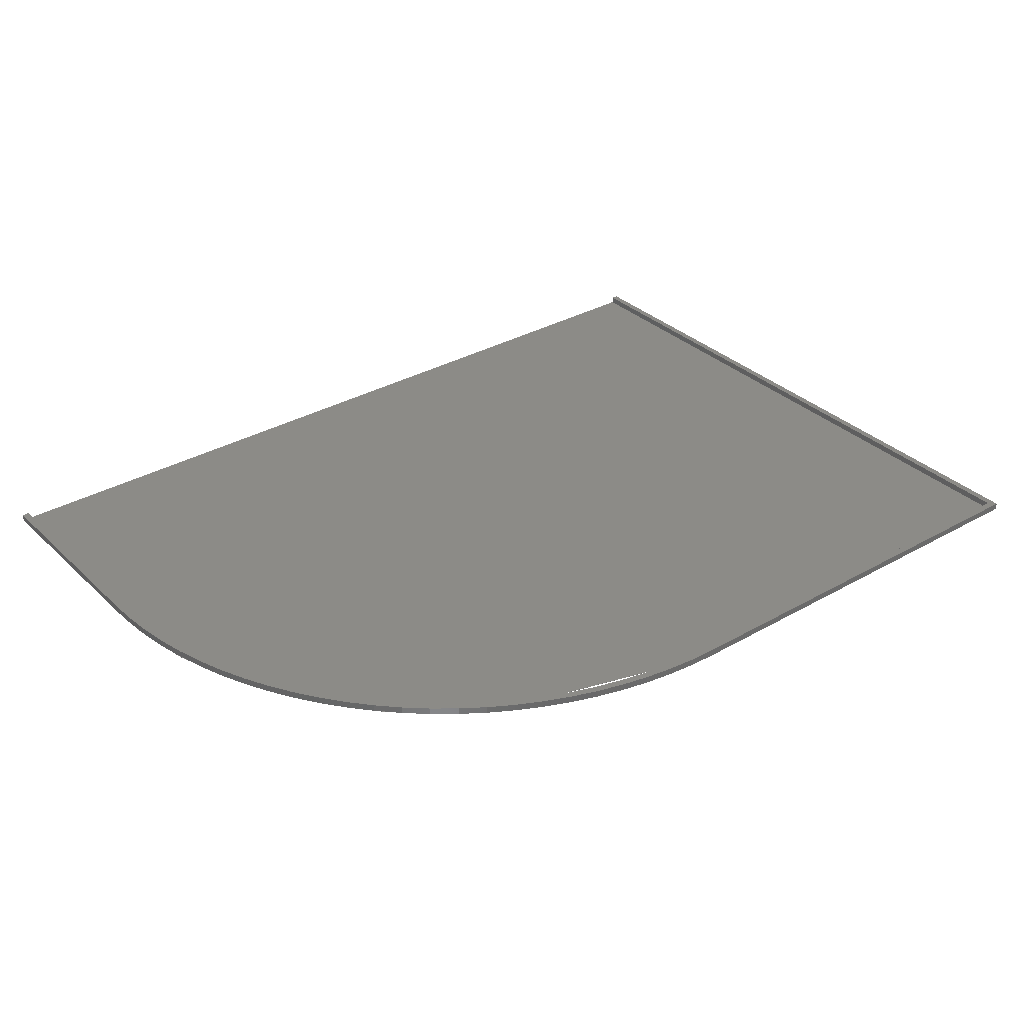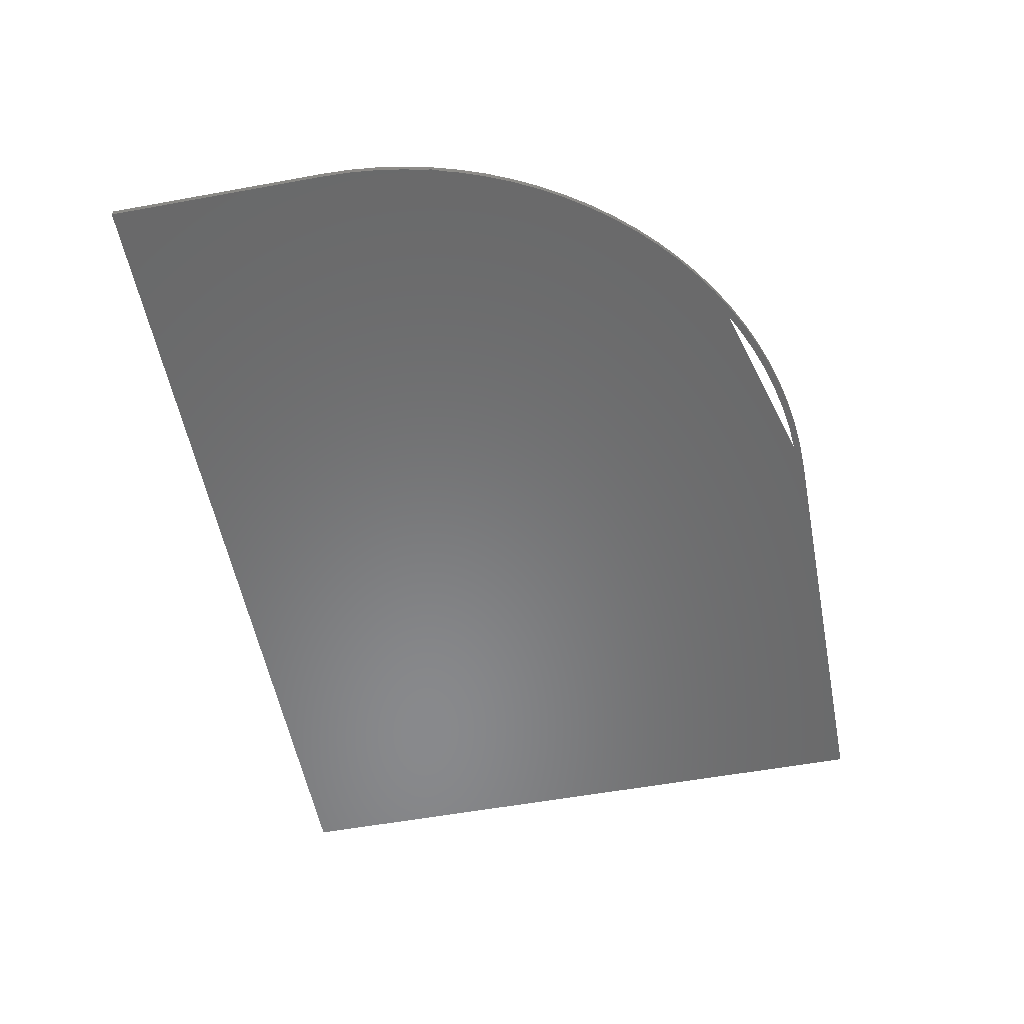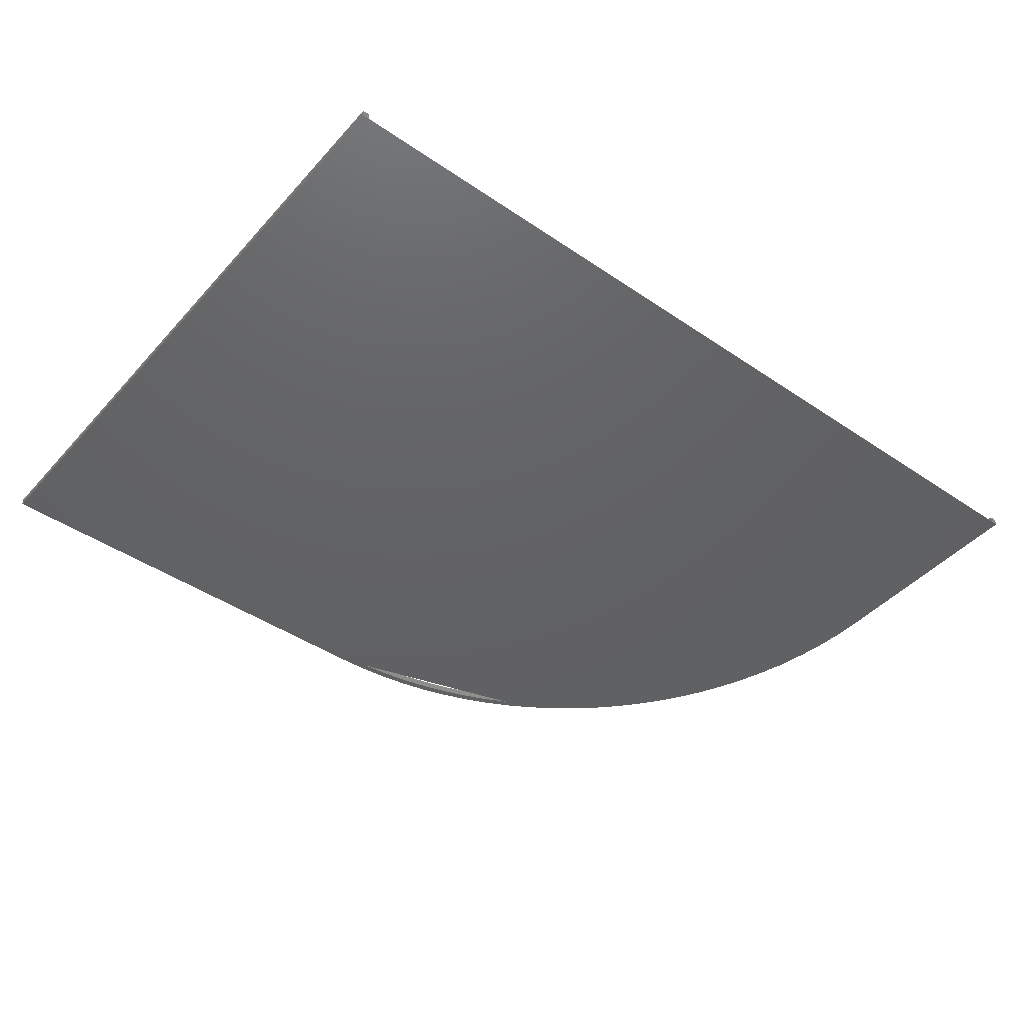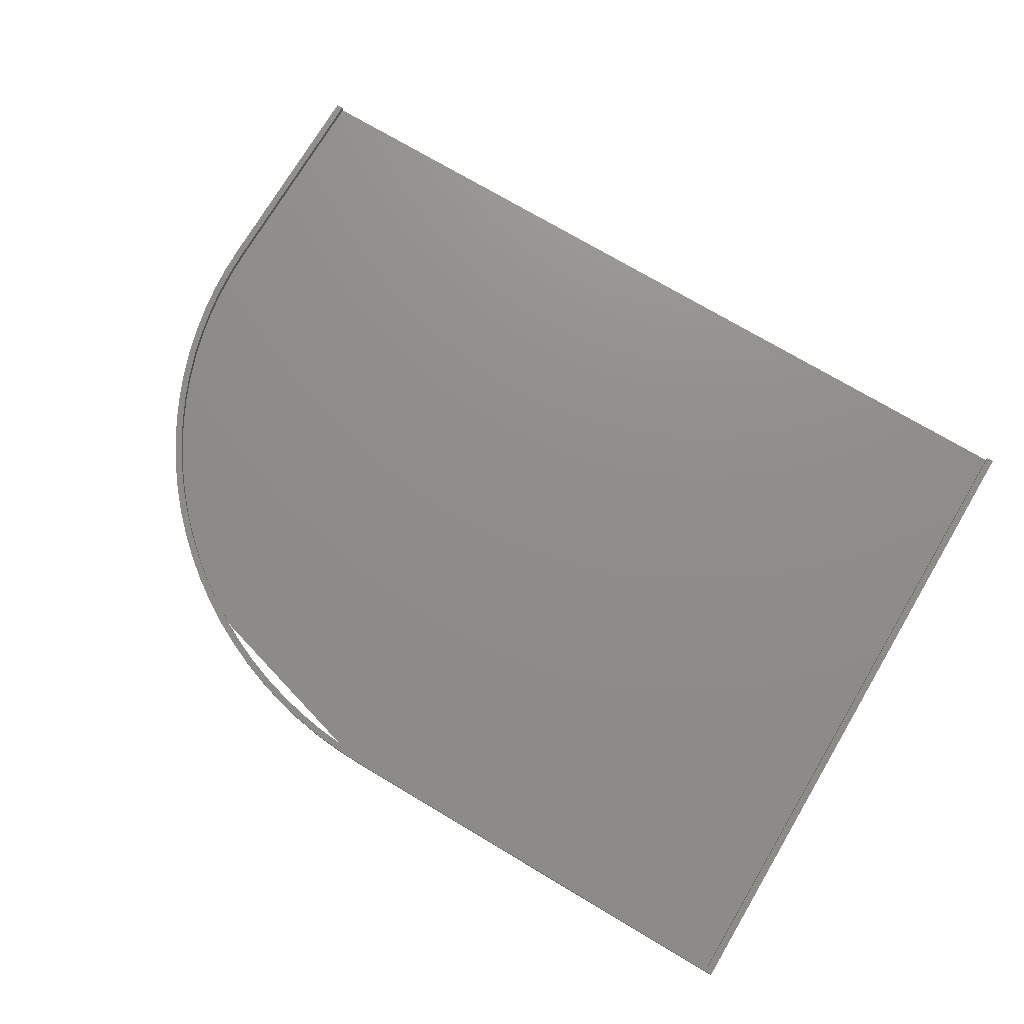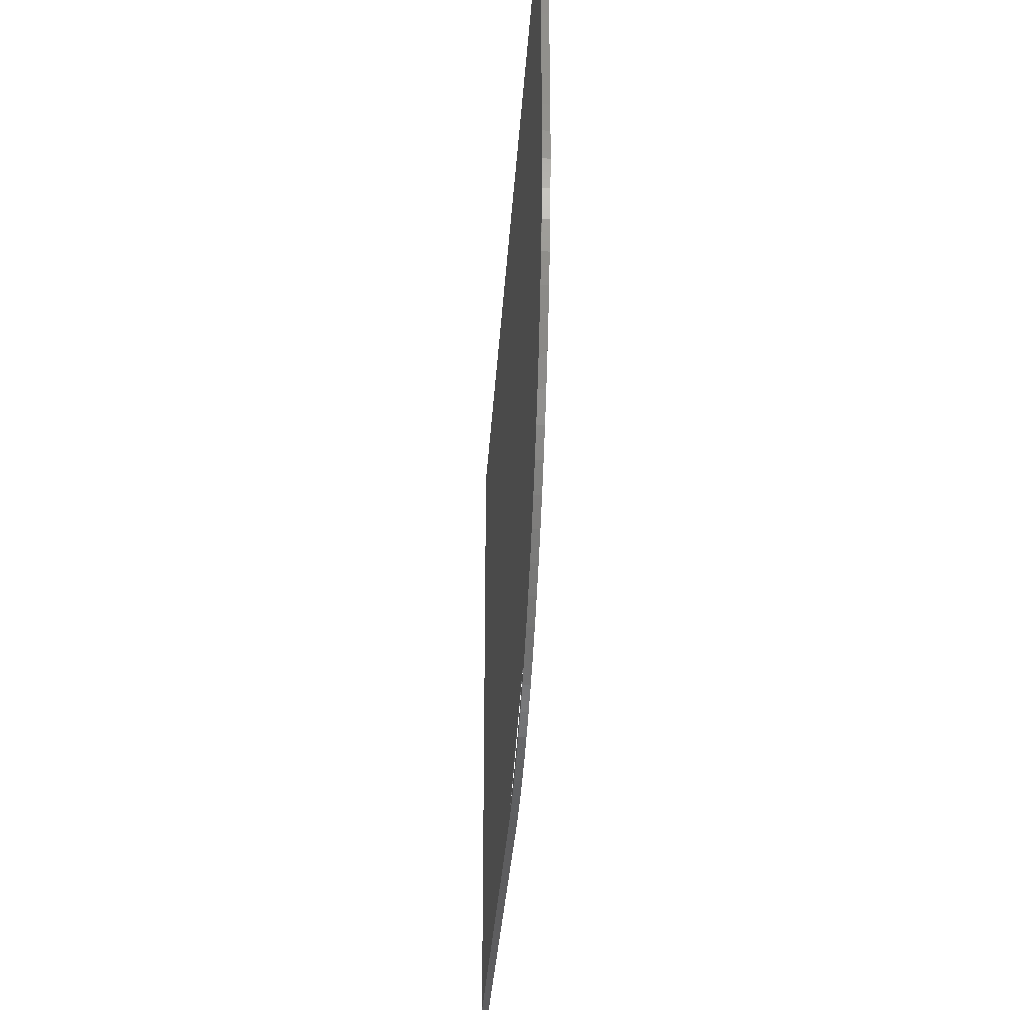
<metadata>
{"format":"stl","ext":"stl","renderer":"f3d","projection":"perspective","resolution":1024,"background":"white","views":[{"elev":33.3,"azim":-38.1,"up":"+Z"},{"elev":-55.5,"azim":-79.1,"up":"+Z"},{"elev":-44.0,"azim":141.4,"up":"+Z"},{"elev":74.0,"azim":30.7,"up":"+Z"},{"elev":-32.9,"azim":-93.6,"up":"+Y"}]}
</metadata>
<code>
# stl→obj: 144 verts, 288 faces
v 0.03125 -1 0.03125
v 0.03125 0 0.0009995
v 0.03125 0 0.03125
v 0.03125 -1 0.0009995
v 0 -1 0.03125
v 0.003952 -1.126 0.03125
v 0 0 0.03125
v 0.01578 -1.251 0.03125
v 3.969 -2.969 0.03125
v 4 0 0.03125
v 3.969 0 0.03125
v 4 -3 0.03125
v 2 -3 0.03125
v 2 -2.969 0.03125
v 1.876 -2.965 0.03125
v 1.874 -2.996 0.03125
v 1.753 -2.953 0.03125
v 1.749 -2.984 0.03125
v 1.631 -2.934 0.03125
v 1.625 -2.965 0.03125
v 1.51 -2.907 0.03125
v 1.503 -2.937 0.03125
v 1.392 -2.872 0.03125
v 1.382 -2.902 0.03125
v 1.275 -2.83 0.03125
v 1.264 -2.86 0.03125
v 1.162 -2.781 0.03125
v 1.148 -2.81 0.03125
v 1.052 -2.725 0.03125
v 1.036 -2.753 0.03125
v 0.9451 -2.662 0.03125
v 0.9284 -2.689 0.03125
v 0.8428 -2.593 0.03125
v 0.8244 -2.618 0.03125
v 0.7451 -2.517 0.03125
v 0.7252 -2.541 0.03125
v 0.6523 -2.435 0.03125
v 0.6309 -2.458 0.03125
v 0.5648 -2.348 0.03125
v 0.5421 -2.369 0.03125
v 0.4831 -2.255 0.03125
v 0.459 -2.275 0.03125
v 0.4073 -2.157 0.03125
v 0.382 -2.176 0.03125
v 0.3377 -2.055 0.03125
v 0.3114 -2.072 0.03125
v 0.2748 -1.948 0.03125
v 0.2474 -1.964 0.03125
v 0.2186 -1.838 0.03125
v 0.1904 -1.852 0.03125
v 0.1695 -1.725 0.03125
v 0.1405 -1.736 0.03125
v 0.1276 -1.608 0.03125
v 0.0979 -1.618 0.03125
v 0.09311 -1.49 0.03125
v 0.06284 -1.497 0.03125
v 0.06613 -1.369 0.03125
v 0.03543 -1.375 0.03125
v 0.04678 -1.247 0.03125
v 0.03514 -1.124 0.03125
v 1.874 -2.996 0
v 1.877 -2.965 0
v 2 -3 0
v 1.876 -2.965 0
v 1.753 -2.953 0
v 1.749 -2.984 0
v 1.631 -2.934 0
v 1.625 -2.965 0
v 1.51 -2.907 0
v 1.503 -2.937 0
v 1.392 -2.872 0
v 1.382 -2.902 0
v 1.275 -2.83 0
v 1.264 -2.86 0
v 1.162 -2.781 0
v 1.148 -2.81 0
v 1.069 -2.734 0
v 1.036 -2.753 0
v 4 0 0
v 4 -3 0
v 0 -1 0
v 0.9284 -2.689 0
v 0.8244 -2.618 0
v 0.7252 -2.541 0
v 0.6309 -2.458 0
v 0.5842 -2.411 0
v 0.3342 -2.105 0
v 0.558 -2.385 0
v 0.57 -2.4 0
v 0.459 -2.275 0
v 0.5421 -2.369 0
v 0.382 -2.176 0
v 0.2474 -1.964 0
v 0.3277 -2.096 0
v 0.33 -2.1 0
v 0.3114 -2.072 0
v 0.1904 -1.852 0
v 0.1405 -1.736 0
v 0.07735 -1.547 0
v 0.0979 -1.618 0
v 0.04996 -1.44 0
v 0.06 -1.5 0
v 0.01228 -1.214 0
v 0.03543 -1.375 0
v 0.01578 -1.251 0
v 0.009461 -1.184 0
v 0.009999 -1.2 0
v 0.003952 -1.126 0
v 0 0 0
v 3.969 0 0.0009995
v 3.969 -2.969 0.0009995
v 1.877 -2.965 0.0009995
v 2 -2.969 0.0009995
v 1.069 -2.734 0.0009995
v 1.052 -2.725 0.0009995
v 0.9451 -2.662 0.0009995
v 0.8428 -2.593 0.0009995
v 0.7451 -2.517 0.0009995
v 0.6523 -2.435 0.0009995
v 0.5648 -2.348 0.0009995
v 0.4831 -2.255 0.0009995
v 0.4073 -2.157 0.0009995
v 0.3377 -2.055 0.0009995
v 0.2748 -1.948 0.0009995
v 0.2186 -1.838 0.0009995
v 0.1695 -1.725 0.0009995
v 0.1276 -1.608 0.0009995
v 0.09311 -1.49 0.0009995
v 0.06613 -1.369 0.0009995
v 0.04678 -1.247 0.0009995
v 0.03514 -1.124 0.0009995
v 0.01228 -1.214 0.0009995
v 0.009461 -1.184 0.0009995
v 0.04996 -1.44 0.0009995
v 0.06284 -1.497 0.0009995
v 0.07735 -1.547 0.0009995
v 0.3342 -2.105 0.0009995
v 0.3277 -2.096 0.0009995
v 0.5842 -2.411 0.0009995
v 0.558 -2.385 0.0009995
v 0.009999 -1.2 0.0009995
v 0.06 -1.5 0.0009995
v 0.33 -2.1 0.0009995
v 0.57 -2.4 0.0009995
f 1 2 3
f 2 1 4
f 5 1 3
f 6 1 5
f 5 3 7
f 1 6 8
f 9 10 11
f 10 9 12
f 13 9 14
f 9 13 12
f 15 13 14
f 15 16 13
f 17 16 15
f 17 18 16
f 19 18 17
f 19 20 18
f 21 20 19
f 21 22 20
f 23 22 21
f 23 24 22
f 25 24 23
f 25 26 24
f 27 26 25
f 27 28 26
f 29 28 27
f 29 30 28
f 31 30 29
f 31 32 30
f 33 32 31
f 33 34 32
f 35 34 33
f 35 36 34
f 37 36 35
f 37 38 36
f 39 38 37
f 39 40 38
f 41 40 39
f 41 42 40
f 43 42 41
f 43 44 42
f 45 44 43
f 45 46 44
f 47 46 45
f 47 48 46
f 49 48 47
f 49 50 48
f 51 50 49
f 51 52 50
f 53 52 51
f 53 54 52
f 55 54 53
f 56 55 57
f 55 56 54
f 58 57 59
f 57 58 56
f 8 59 60
f 8 60 1
f 59 8 58
f 61 62 63
f 62 61 64
f 61 65 64
f 66 65 61
f 66 67 65
f 68 67 66
f 68 69 67
f 70 69 68
f 70 71 69
f 72 71 70
f 72 73 71
f 74 73 72
f 74 75 73
f 76 75 74
f 76 77 75
f 77 76 78
f 63 79 80
f 62 79 63
f 81 62 77
f 82 77 78
f 83 77 82
f 84 77 83
f 85 77 84
f 77 85 86
f 87 77 86
f 88 86 89
f 87 86 88
f 90 88 91
f 87 88 90
f 87 90 92
f 93 77 87
f 94 87 95
f 93 87 94
f 93 94 96
f 97 77 93
f 98 77 97
f 99 77 98
f 99 98 100
f 101 77 99
f 101 99 102
f 103 77 101
f 103 101 104
f 103 104 105
f 106 77 103
f 106 103 107
f 81 77 106
f 81 106 108
f 62 81 79
f 79 81 109
f 81 7 109
f 7 81 5
f 10 110 11
f 110 79 2
f 79 110 10
f 2 7 3
f 2 109 7
f 109 2 79
f 12 79 10
f 79 12 80
f 111 11 110
f 11 111 9
f 63 12 13
f 12 63 80
f 112 14 113
f 14 112 15
f 64 112 62
f 112 64 15
f 64 17 15
f 17 64 65
f 65 19 17
f 19 65 67
f 67 21 19
f 21 67 69
f 69 23 21
f 23 69 71
f 71 25 23
f 25 71 73
f 73 27 25
f 27 73 75
f 27 114 29
f 75 114 27
f 114 75 77
f 29 114 115
f 115 31 29
f 31 115 116
f 116 33 31
f 33 116 117
f 117 35 33
f 35 117 118
f 118 37 35
f 37 118 119
f 37 120 39
f 120 37 119
f 39 121 41
f 121 39 120
f 41 122 43
f 122 41 121
f 43 123 45
f 123 43 122
f 45 124 47
f 124 45 123
f 47 125 49
f 125 47 124
f 49 126 51
f 126 49 125
f 51 127 53
f 127 51 126
f 53 128 55
f 128 53 127
f 55 129 57
f 129 55 128
f 57 130 59
f 130 57 129
f 59 131 60
f 131 59 130
f 60 4 1
f 4 60 131
f 108 5 81
f 5 108 6
f 103 105 132
f 133 108 106
f 108 133 6
f 8 133 132
f 8 132 105
f 133 8 6
f 104 8 105
f 8 104 58
f 134 104 101
f 104 134 58
f 56 134 135
f 134 56 58
f 136 56 135
f 54 136 100
f 136 54 56
f 99 100 136
f 98 54 100
f 54 98 52
f 97 52 98
f 52 97 50
f 93 50 97
f 50 93 48
f 96 48 93
f 48 96 46
f 87 92 137
f 138 96 94
f 96 138 46
f 137 46 138
f 44 137 92
f 137 44 46
f 90 44 92
f 44 90 42
f 91 42 90
f 42 91 40
f 86 85 139
f 140 91 88
f 91 140 40
f 139 40 140
f 38 139 85
f 139 38 40
f 85 36 38
f 36 85 84
f 84 34 36
f 34 84 83
f 83 32 34
f 32 83 82
f 82 30 32
f 30 82 78
f 78 28 30
f 28 78 76
f 76 26 28
f 26 76 74
f 74 24 26
f 24 74 72
f 72 22 24
f 22 72 70
f 70 20 22
f 20 70 68
f 68 18 20
f 18 68 66
f 66 16 18
f 16 66 61
f 61 13 16
f 13 61 63
f 111 14 9
f 14 111 113
f 132 133 141
f 135 142 136
f 142 135 134
f 137 138 143
f 139 140 144
f 110 113 111
f 4 113 110
f 113 4 112
f 112 116 114
f 114 116 115
f 112 117 116
f 112 118 117
f 112 119 118
f 112 120 119
f 112 121 120
f 112 122 121
f 112 123 122
f 112 124 123
f 112 125 124
f 112 126 125
f 112 127 126
f 112 128 127
f 112 129 128
f 112 130 129
f 112 131 130
f 4 110 2
f 112 4 131
f 107 133 106
f 133 107 141
f 103 141 107
f 141 103 132
f 102 134 101
f 134 102 142
f 99 142 102
f 142 99 136
f 95 138 94
f 138 95 143
f 87 143 95
f 143 87 137
f 89 140 88
f 140 89 144
f 89 139 144
f 139 89 86
f 77 112 114
f 112 77 62

</code>
